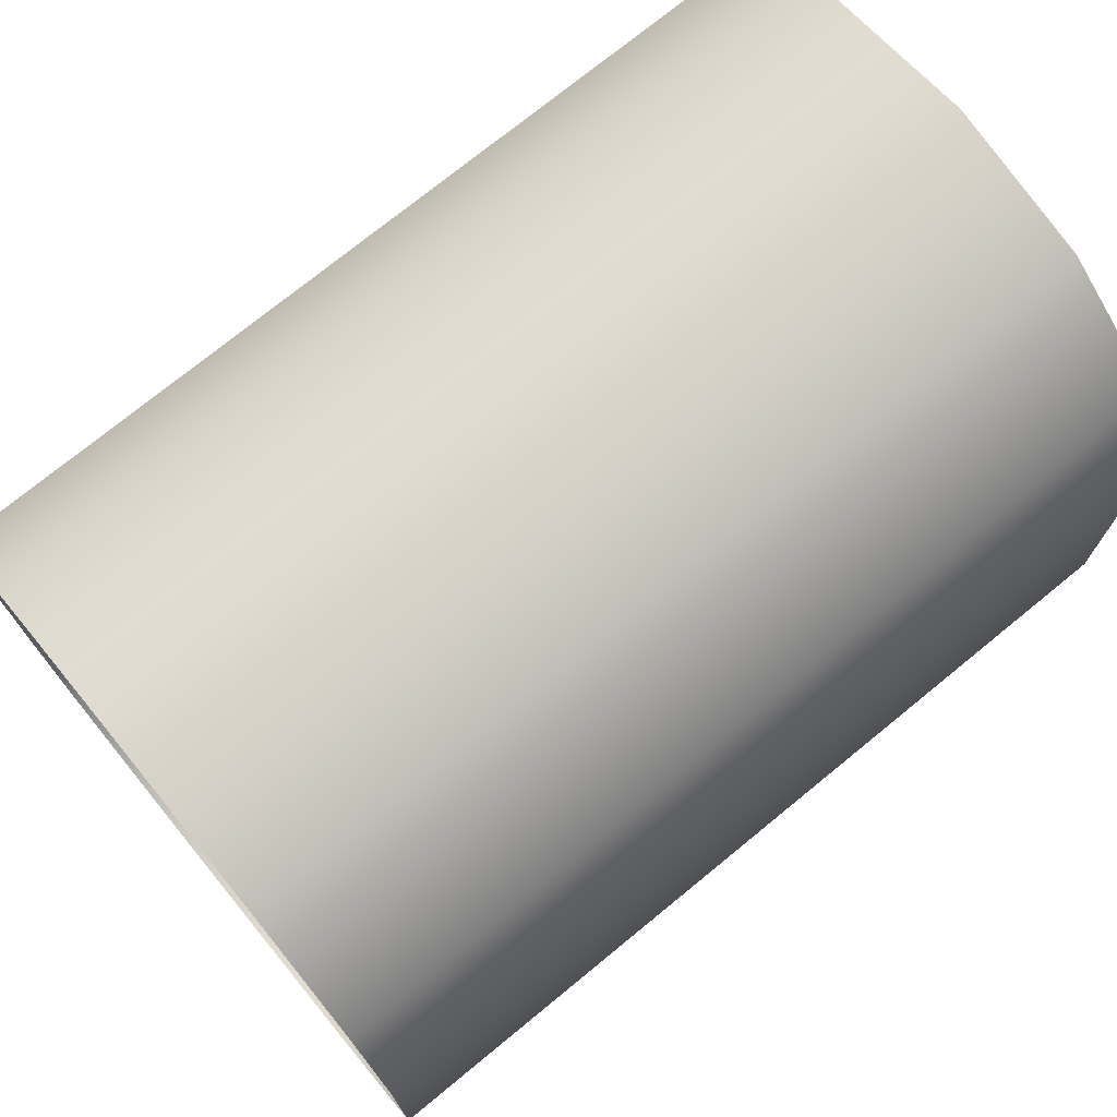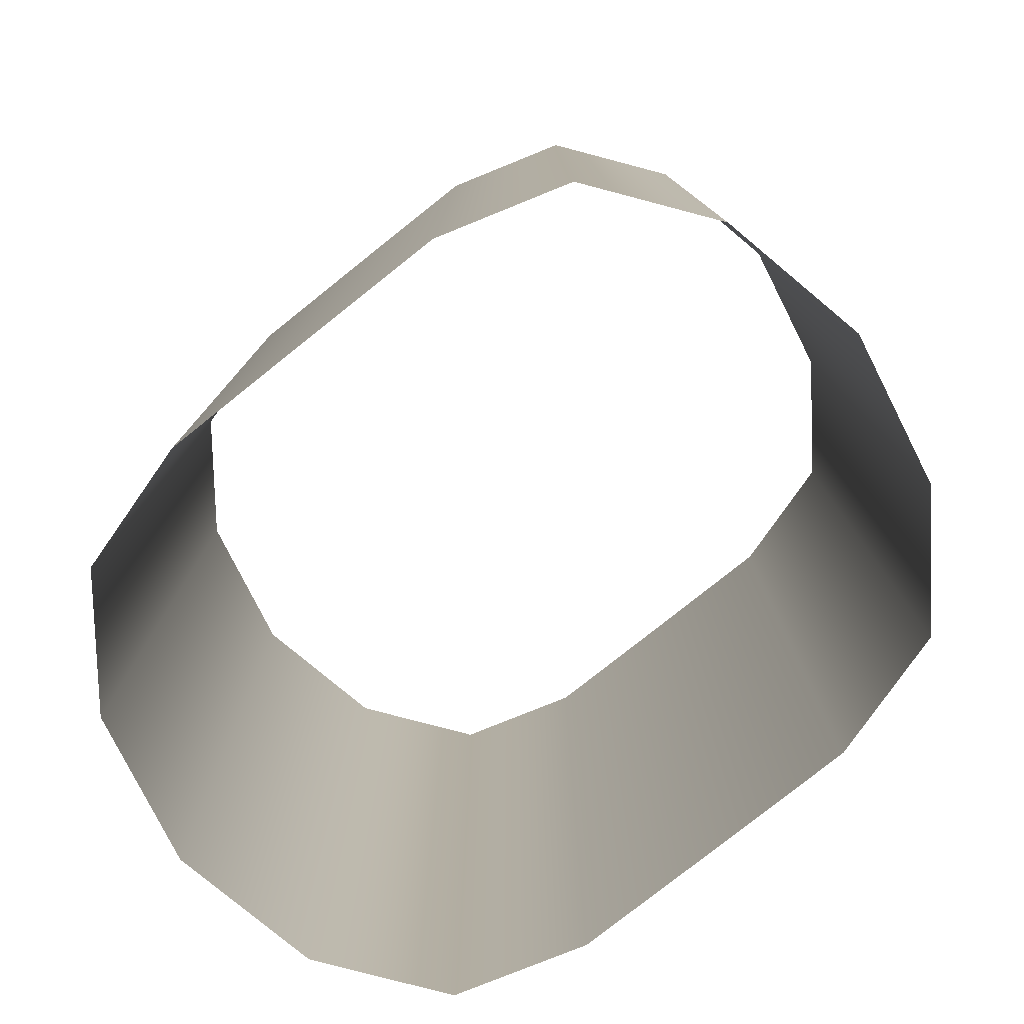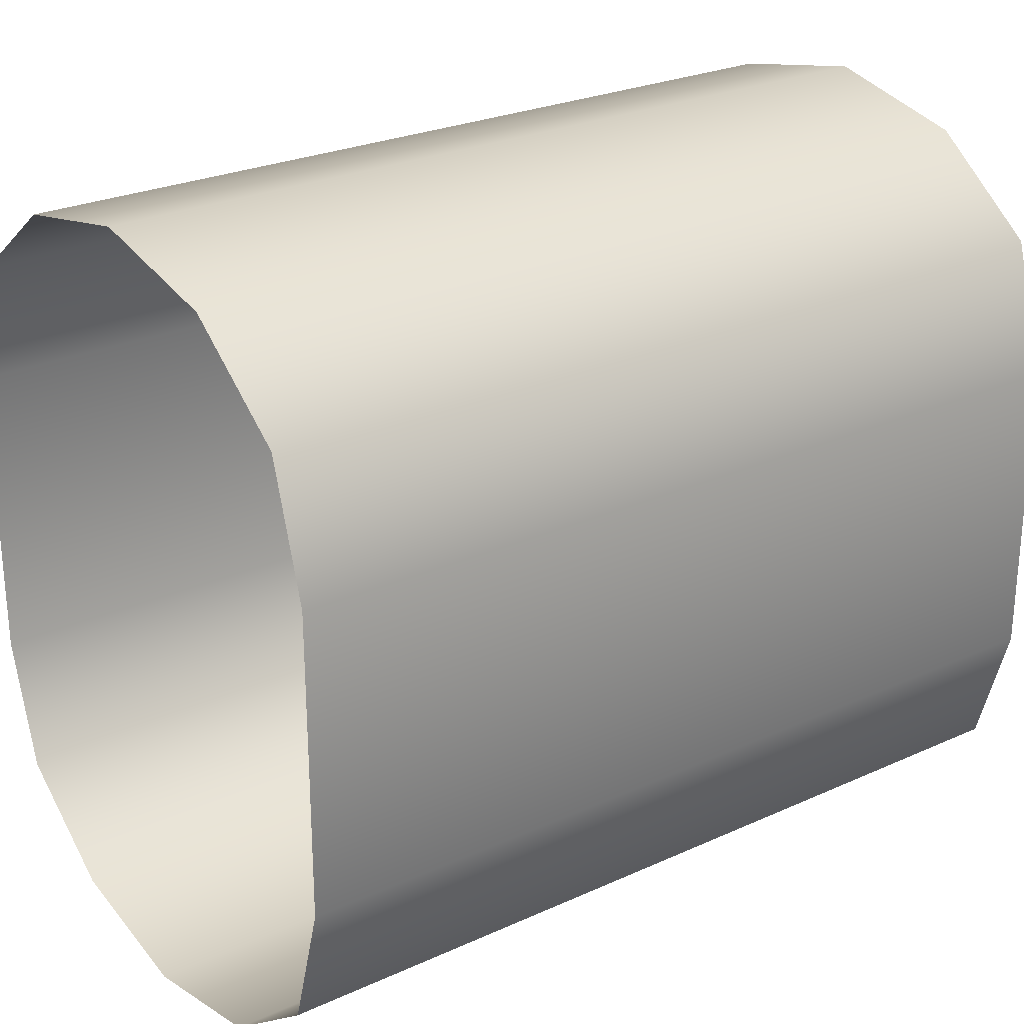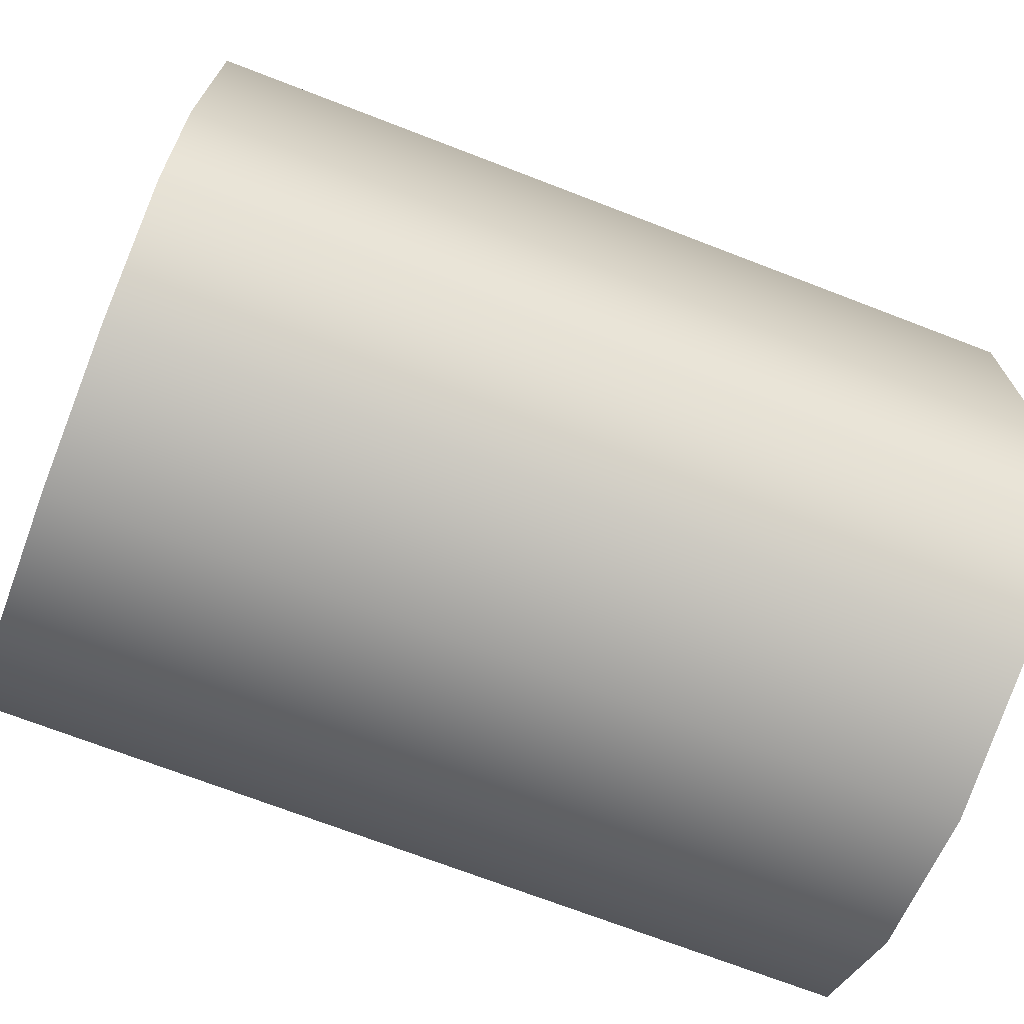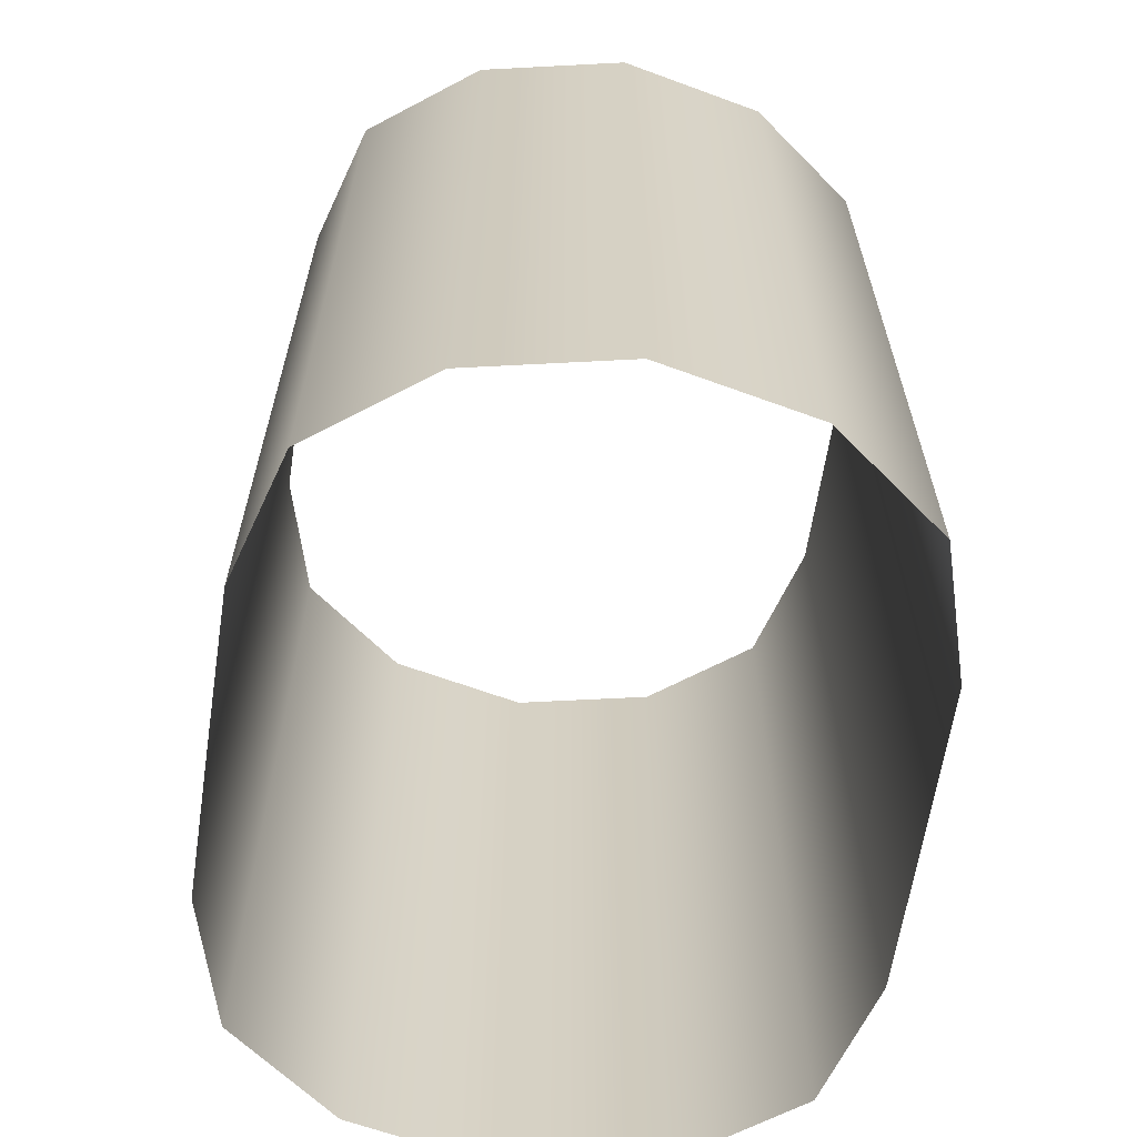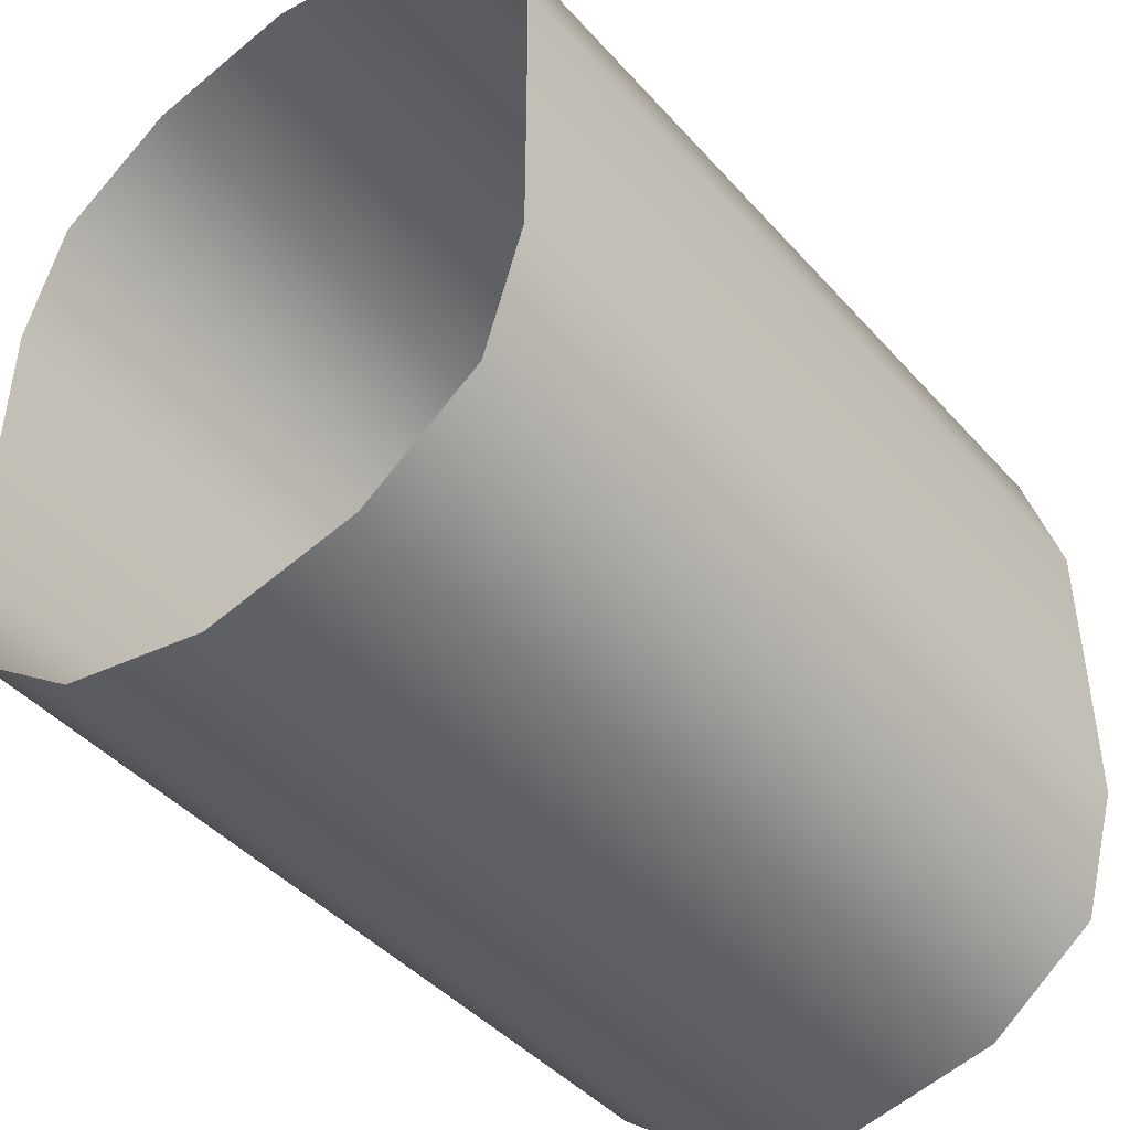
<metadata>
{"format":"obj","ext":"obj","renderer":"f3d","projection":"perspective","resolution":1024,"background":"white","views":[{"elev":73.9,"azim":50.7,"up":"+Y"},{"elev":-78.9,"azim":-51.5,"up":"+Z"},{"elev":25.9,"azim":-125.8,"up":"+Y"},{"elev":-71.0,"azim":68.9,"up":"+Y"},{"elev":-63.8,"azim":-8.7,"up":"+Z"},{"elev":-44.2,"azim":-141.5,"up":"+Y"}]}
</metadata>
<code>
o tank
g tank
v -0.7091 0 -0.208
v -0.619 -0.6553 -0.208
v -0.619 -0.6553 1.804
v -0.7091 0 1.804
v -0.619 0.6553 -0.208
v -0.619 0.6553 1.804
v -0 -0.9268 -0.208
v -0 -0.9268 1.804
v 0.619 -0.6553 -0.208
v 0.619 -0.6553 1.804
v 0 0.9268 -0.208
v 0 0.9268 1.804
v 0.7091 -0 -0.208
v 0.7091 0 1.804
v 0.619 0.6553 -0.208
v 0.619 0.6553 1.804
v -0.7084 -0.3536 -0.208
v -0.619 -0.6553 0.7978
v -0.7084 -0.3536 1.804
v -0.7091 0 0.7978
v -0.7084 0.3536 -0.208
v -0.7084 0.3536 1.804
v -0.619 0.6553 0.7978
v -0.3536 -0.8536 -0.208
v -0 -0.9268 0.7978
v -0.3536 -0.8536 1.804
v 0.3536 -0.8536 -0.208
v 0.619 -0.6553 0.7978
v 0.3536 -0.8536 1.804
v -0.3536 0.8536 -0.208
v -0.3536 0.8536 1.804
v 0 0.9268 0.7978
v 0.7084 -0.3536 -0.208
v 0.7091 -0 0.7978
v 0.7084 -0.3536 1.804
v 0.7084 0.3536 -0.208
v 0.619 0.6553 0.7978
v 0.7084 0.3536 1.804
v 0.3536 0.8536 -0.208
v 0.3536 0.8536 1.804
v -0.7084 -0.3536 0.7978
v -0.7084 0.3536 0.7978
v -0.3536 -0.8536 0.7978
v 0.3536 -0.8536 0.7978
v -0.3536 0.8536 0.7978
v 0.7084 -0.3536 0.7978
v 0.7084 0.3536 0.7978
v 0.3536 0.8536 0.7978
f 16 37 48 40
f 12 40 48 32
f 11 32 48 39
f 15 39 48 37
f 14 34 47 38
f 16 38 47 37
f 15 37 47 36
f 13 36 47 34
f 1 17 41 20
f 2 18 41 17
f 3 19 41 18
f 4 20 41 19
f 5 21 42 23
f 1 20 42 21
f 4 22 42 20
f 6 23 42 22
f 2 24 43 18
f 7 25 43 24
f 8 26 43 25
f 3 18 43 26
f 7 27 44 25
f 9 28 44 27
f 10 29 44 28
f 8 25 44 29
f 11 30 45 32
f 5 23 45 30
f 6 31 45 23
f 12 32 45 31
f 9 33 46 28
f 13 34 46 33
f 14 35 46 34
f 10 28 46 35

</code>
